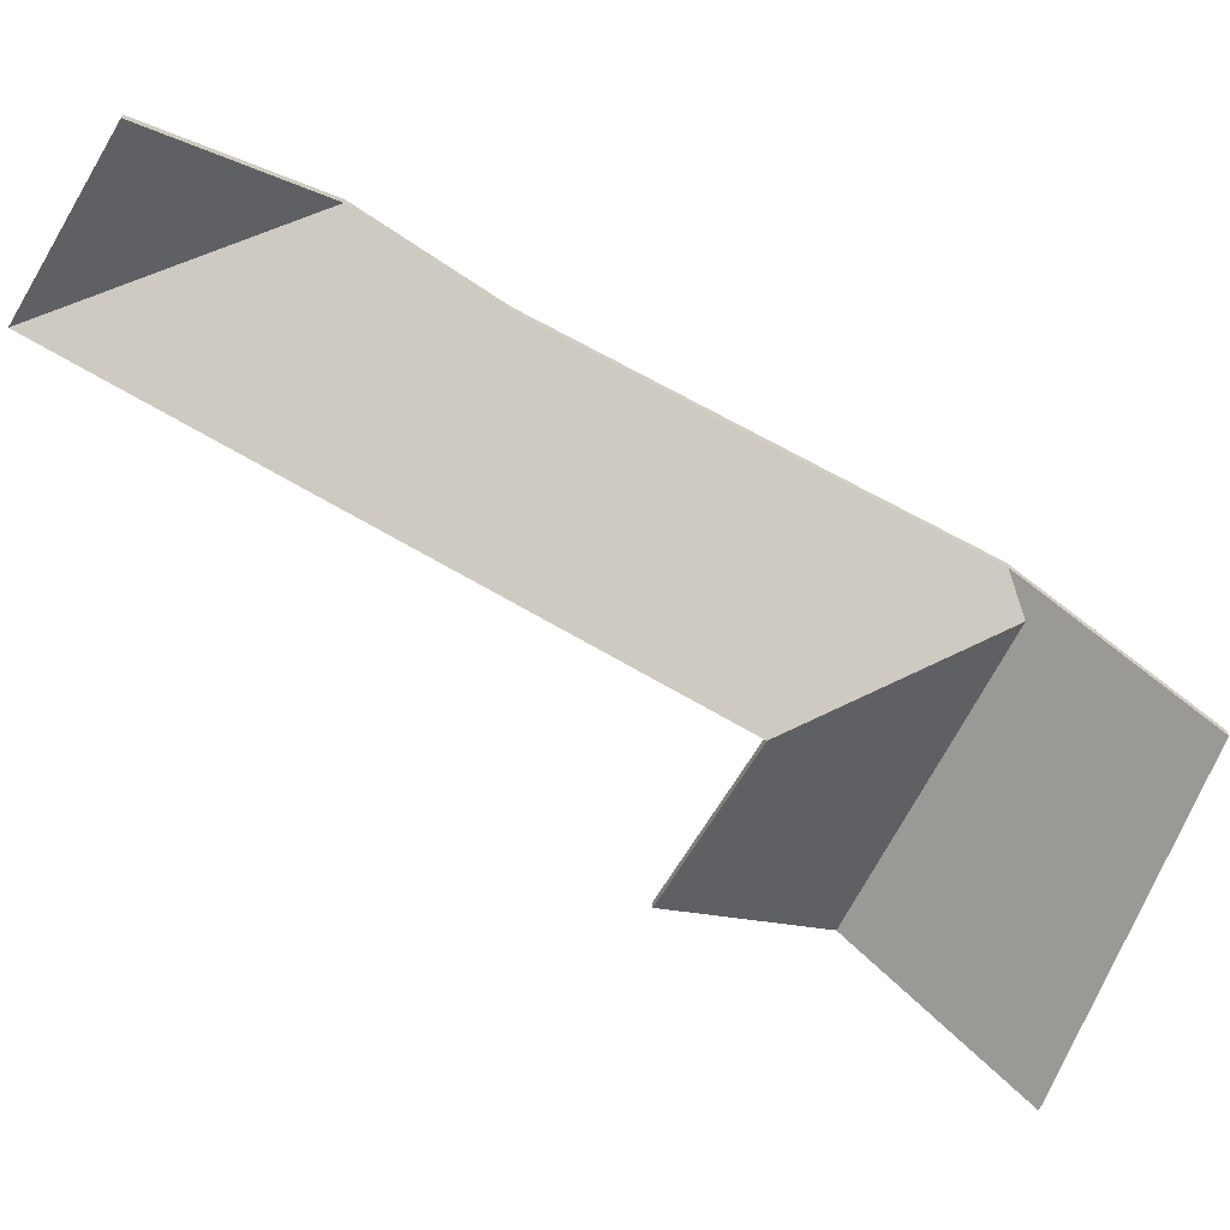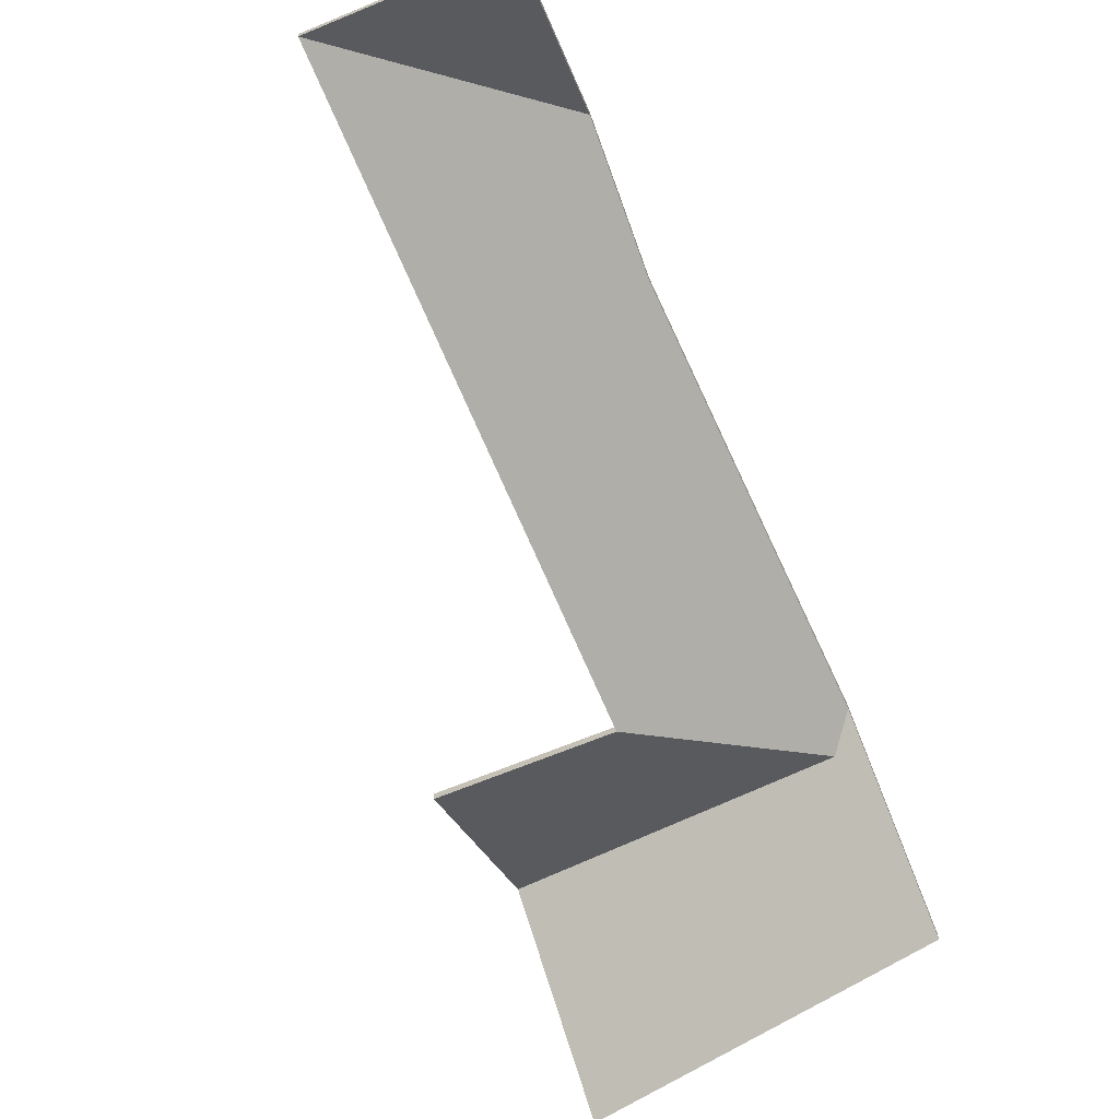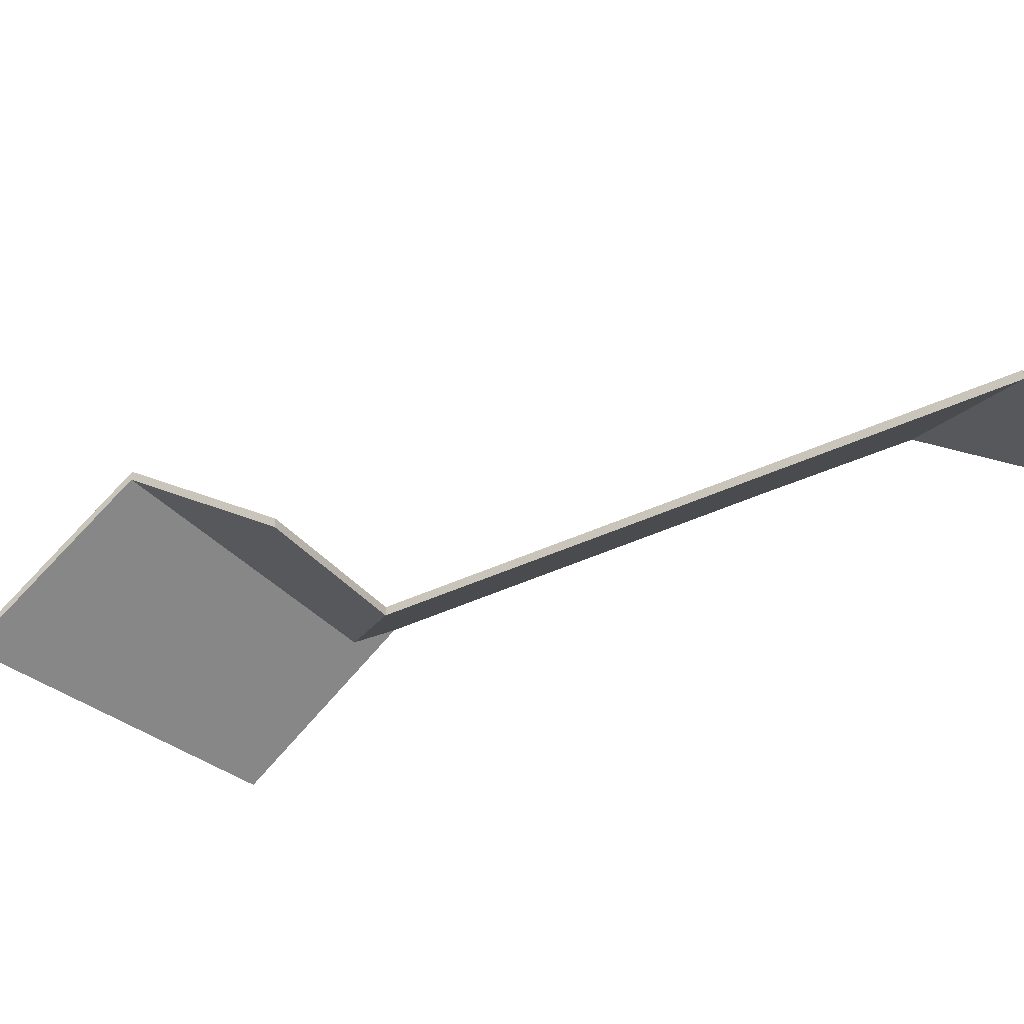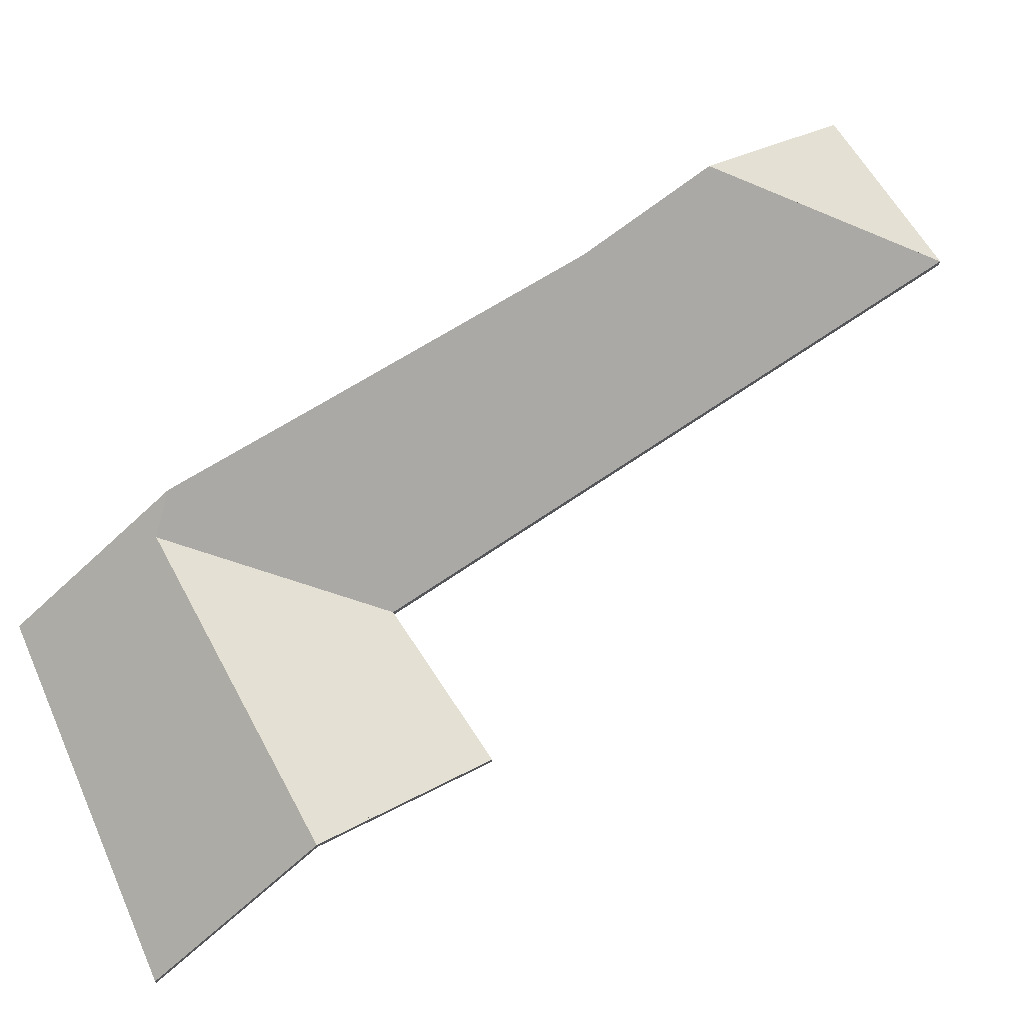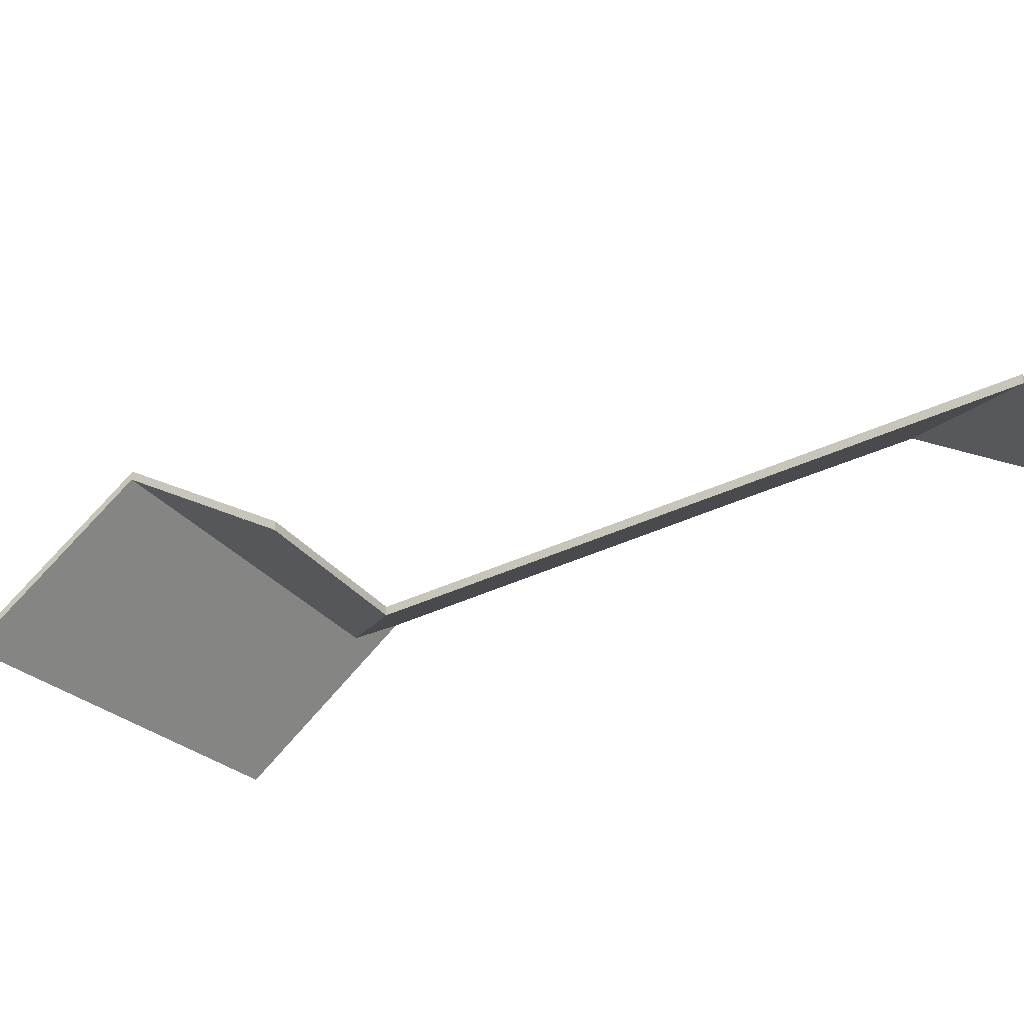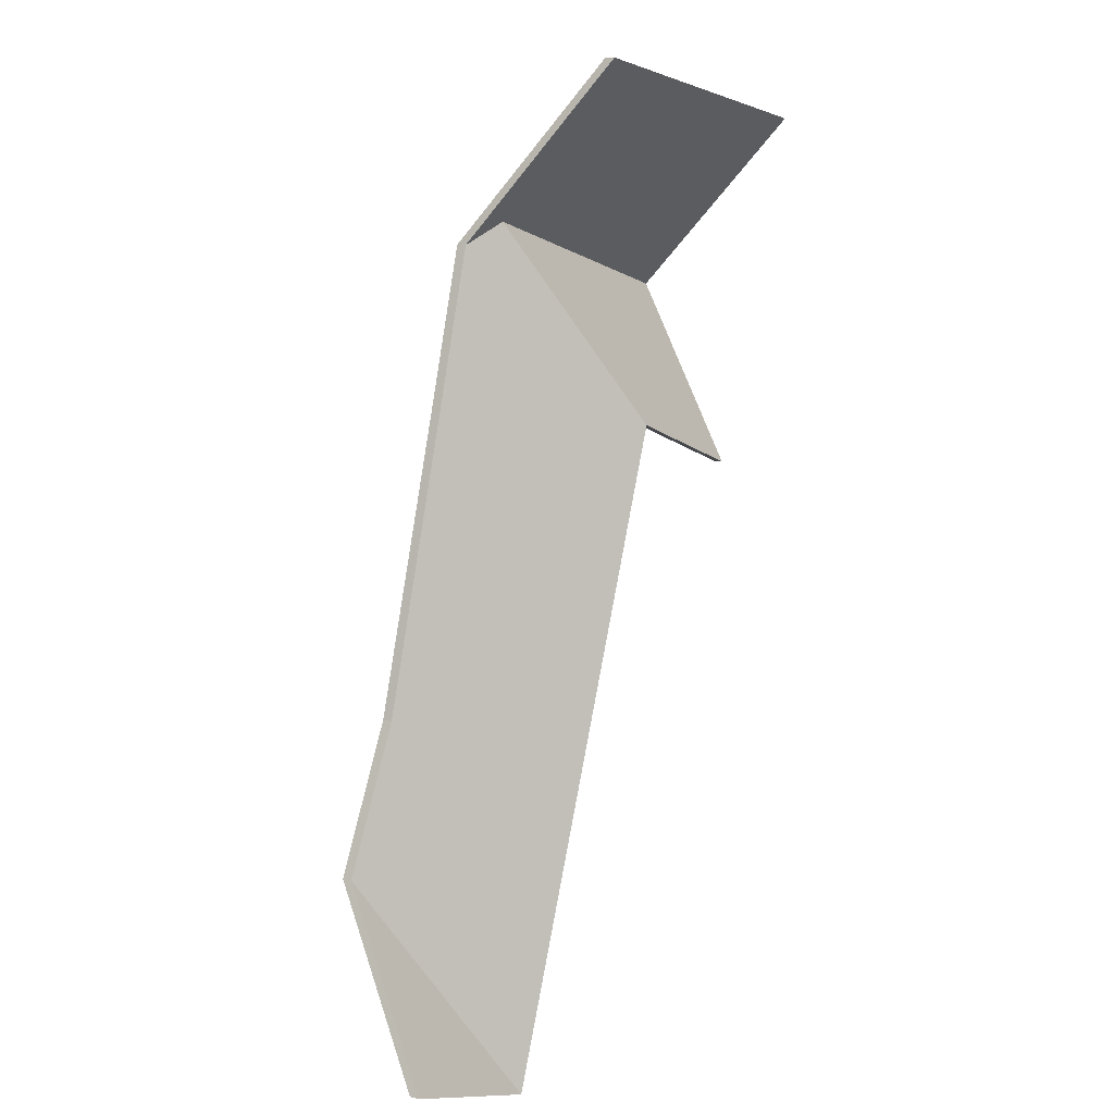
<metadata>
{"format":"obj","ext":"obj","renderer":"f3d","projection":"perspective","resolution":1024,"background":"white","views":[{"elev":-66.3,"azim":-100.0,"up":"+Y"},{"elev":-65.7,"azim":-136.6,"up":"+Y"},{"elev":-36.1,"azim":143.9,"up":"+Y"},{"elev":72.8,"azim":77.1,"up":"+Y"},{"elev":-35.0,"azim":144.2,"up":"+Y"},{"elev":12.6,"azim":-58.6,"up":"+Z"}]}
</metadata>
<code>
v 5.081 -0.02811 3.708
v 5.065 -0.05882 3.667
v 5.065 -0.06109 3.667
v 5.081 -0.03038 3.708
v 5.081 -0.02808 3.708
v 5.081 -0.02811 3.708
v 5.081 -0.03038 3.708
v 5.081 -0.03035 3.708
v 5.065 -0.05882 3.667
v 5.066 -0.05882 3.667
v 5.066 -0.06109 3.667
v 5.065 -0.06109 3.667
v 5.066 -0.05882 3.667
v 5.081 -0.02808 3.708
v 5.081 -0.03035 3.708
v 5.066 -0.06109 3.667
v 5.081 -0.02811 3.708
v 5.081 -0.02808 3.708
v 5.066 -0.05882 3.667
v 5.065 -0.05882 3.667
v 5.066 -0.06109 3.667
v 5.081 -0.03035 3.708
v 5.081 -0.03038 3.708
v 5.065 -0.06109 3.667
v 5.006 -0.03299 3.729
v 5.027 -0.05882 3.682
v 5.027 -0.06109 3.682
v 5.006 -0.03527 3.729
v 5.027 -0.05882 3.682
v 5.065 -0.05882 3.667
v 5.065 -0.06109 3.667
v 5.027 -0.06109 3.682
v 5.081 -0.02811 3.708
v 5.006 -0.03299 3.729
v 5.006 -0.03527 3.729
v 5.081 -0.03038 3.708
v 5.065 -0.05882 3.667
v 5.081 -0.02811 3.708
v 5.081 -0.03038 3.708
v 5.065 -0.06109 3.667
v 5.006 -0.03299 3.729
v 5.081 -0.02811 3.708
v 5.065 -0.05882 3.667
v 5.027 -0.05882 3.682
v 5.065 -0.06109 3.667
v 5.081 -0.03038 3.708
v 5.006 -0.03527 3.729
v 5.027 -0.06109 3.682
v 4.948 -0.02992 3.589
v 4.972 -0.05882 3.536
v 4.972 -0.06109 3.536
v 4.948 -0.0322 3.589
v 4.962 -0.03114 3.622
v 4.948 -0.02992 3.589
v 4.948 -0.0322 3.589
v 4.962 -0.03342 3.622
v 4.985 -0.02953 3.688
v 4.962 -0.03114 3.622
v 4.962 -0.03342 3.622
v 4.985 -0.0318 3.688
v 4.972 -0.05882 3.536
v 5.027 -0.05882 3.682
v 5.027 -0.06109 3.682
v 4.972 -0.06109 3.536
v 4.997 -0.02856 3.724
v 4.985 -0.02953 3.688
v 4.985 -0.0318 3.688
v 4.997 -0.03084 3.724
v 5.027 -0.05882 3.682
v 5.006 -0.03299 3.729
v 5.006 -0.03527 3.729
v 5.027 -0.06109 3.682
v 5.006 -0.03299 3.729
v 4.997 -0.02856 3.724
v 4.997 -0.03084 3.724
v 5.006 -0.03527 3.729
v 4.985 -0.02953 3.688
v 4.997 -0.02856 3.724
v 5.006 -0.03299 3.729
v 4.962 -0.03114 3.622
v 4.972 -0.05882 3.536
v 4.948 -0.02992 3.589
v 5.027 -0.05882 3.682
v 5.006 -0.03527 3.729
v 4.997 -0.03084 3.724
v 4.985 -0.0318 3.688
v 4.962 -0.03342 3.622
v 5.027 -0.06109 3.682
v 4.972 -0.06109 3.536
v 4.948 -0.0322 3.589
v 5.081 -0.02808 3.708
v 5.097 -0.05882 3.75
v 5.097 -0.06109 3.75
v 5.081 -0.03035 3.708
v 5.081 -0.02811 3.708
v 5.081 -0.02808 3.708
v 5.081 -0.03035 3.708
v 5.081 -0.03038 3.708
v 5.006 -0.03299 3.729
v 5.081 -0.02811 3.708
v 5.081 -0.03038 3.708
v 5.006 -0.03527 3.729
v 5.097 -0.05882 3.75
v 5.011 -0.05882 3.766
v 5.011 -0.06109 3.766
v 5.097 -0.06109 3.75
v 4.997 -0.02856 3.724
v 5.006 -0.03299 3.729
v 5.006 -0.03527 3.729
v 4.997 -0.03084 3.724
v 5.011 -0.05882 3.766
v 4.997 -0.02856 3.724
v 4.997 -0.03084 3.724
v 5.011 -0.06109 3.766
v 5.097 -0.05882 3.75
v 5.081 -0.02808 3.708
v 5.006 -0.03299 3.729
v 5.011 -0.05882 3.766
v 4.997 -0.02856 3.724
v 5.011 -0.06109 3.766
v 4.997 -0.03084 3.724
v 5.006 -0.03527 3.729
v 5.097 -0.06109 3.75
v 5.081 -0.03035 3.708
v 4.948 -0.02992 3.589
v 4.931 -0.05882 3.551
v 4.931 -0.06109 3.551
v 4.948 -0.0322 3.589
v 4.931 -0.05882 3.551
v 4.972 -0.05882 3.536
v 4.972 -0.06109 3.536
v 4.931 -0.06109 3.551
v 4.972 -0.05882 3.536
v 4.948 -0.02992 3.589
v 4.948 -0.0322 3.589
v 4.972 -0.06109 3.536
v 4.931 -0.05882 3.551
v 4.948 -0.02992 3.589
v 4.972 -0.05882 3.536
v 4.972 -0.06109 3.536
v 4.948 -0.0322 3.589
v 4.931 -0.06109 3.551
f 1 2 3
f 1 3 4
f 5 6 7
f 5 7 8
f 9 10 11
f 9 11 12
f 13 14 15
f 13 15 16
f 17 18 19
f 17 19 20
f 21 22 23
f 21 23 24
f 25 26 27
f 25 27 28
f 29 30 31
f 29 31 32
f 33 34 35
f 33 35 36
f 37 38 39
f 37 39 40
f 41 42 43
f 41 43 44
f 45 46 47
f 45 47 48
f 49 50 51
f 49 51 52
f 53 54 55
f 53 55 56
f 57 58 59
f 57 59 60
f 61 62 63
f 61 63 64
f 65 66 67
f 65 67 68
f 69 70 71
f 69 71 72
f 73 74 75
f 73 75 76
f 77 78 79
f 80 77 79
f 81 82 80
f 81 80 79
f 81 79 83
f 84 85 86
f 84 86 87
f 88 84 89
f 89 84 87
f 89 87 90
f 91 92 93
f 91 93 94
f 95 96 97
f 95 97 98
f 99 100 101
f 99 101 102
f 103 104 105
f 103 105 106
f 107 108 109
f 107 109 110
f 111 112 113
f 111 113 114
f 115 116 117
f 115 117 118
f 118 117 119
f 120 121 122
f 120 122 123
f 123 122 124
f 125 126 127
f 125 127 128
f 129 130 131
f 129 131 132
f 133 134 135
f 133 135 136
f 137 138 139
f 140 141 142

</code>
